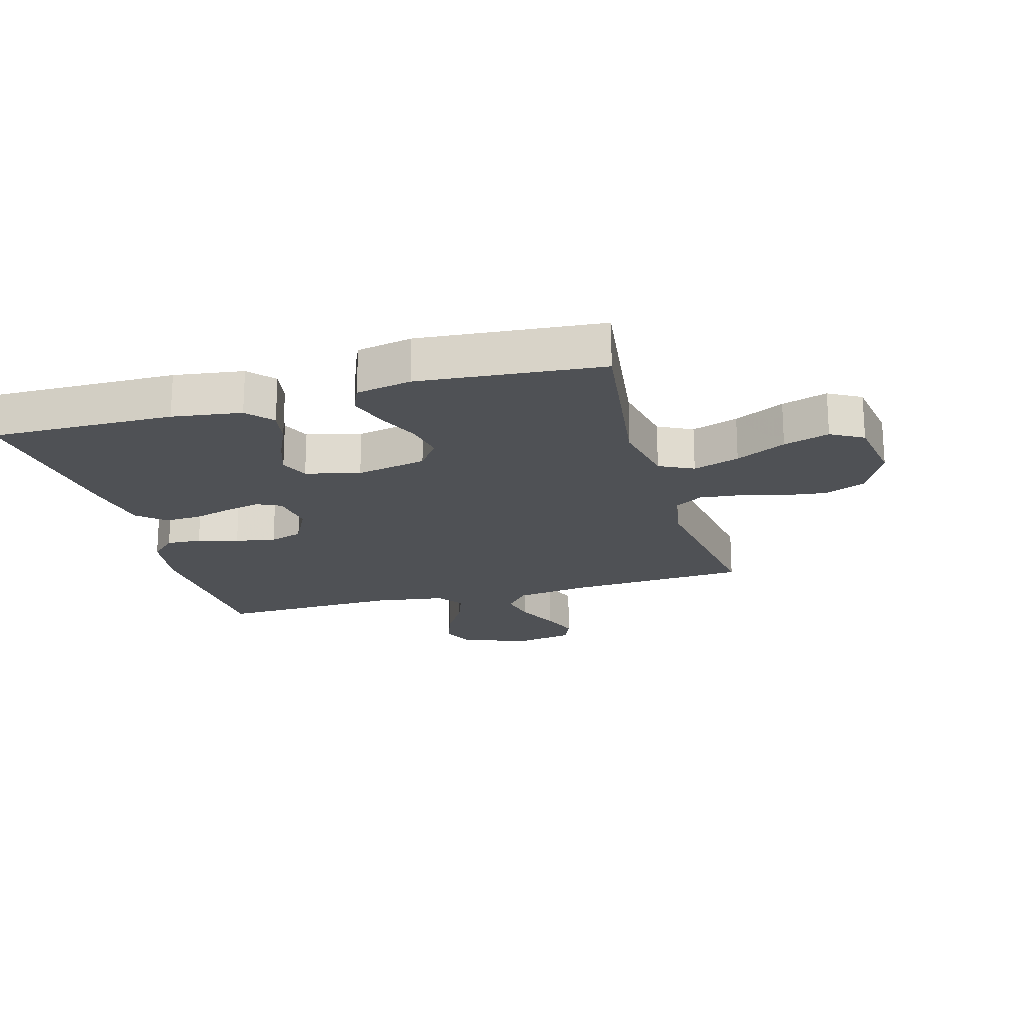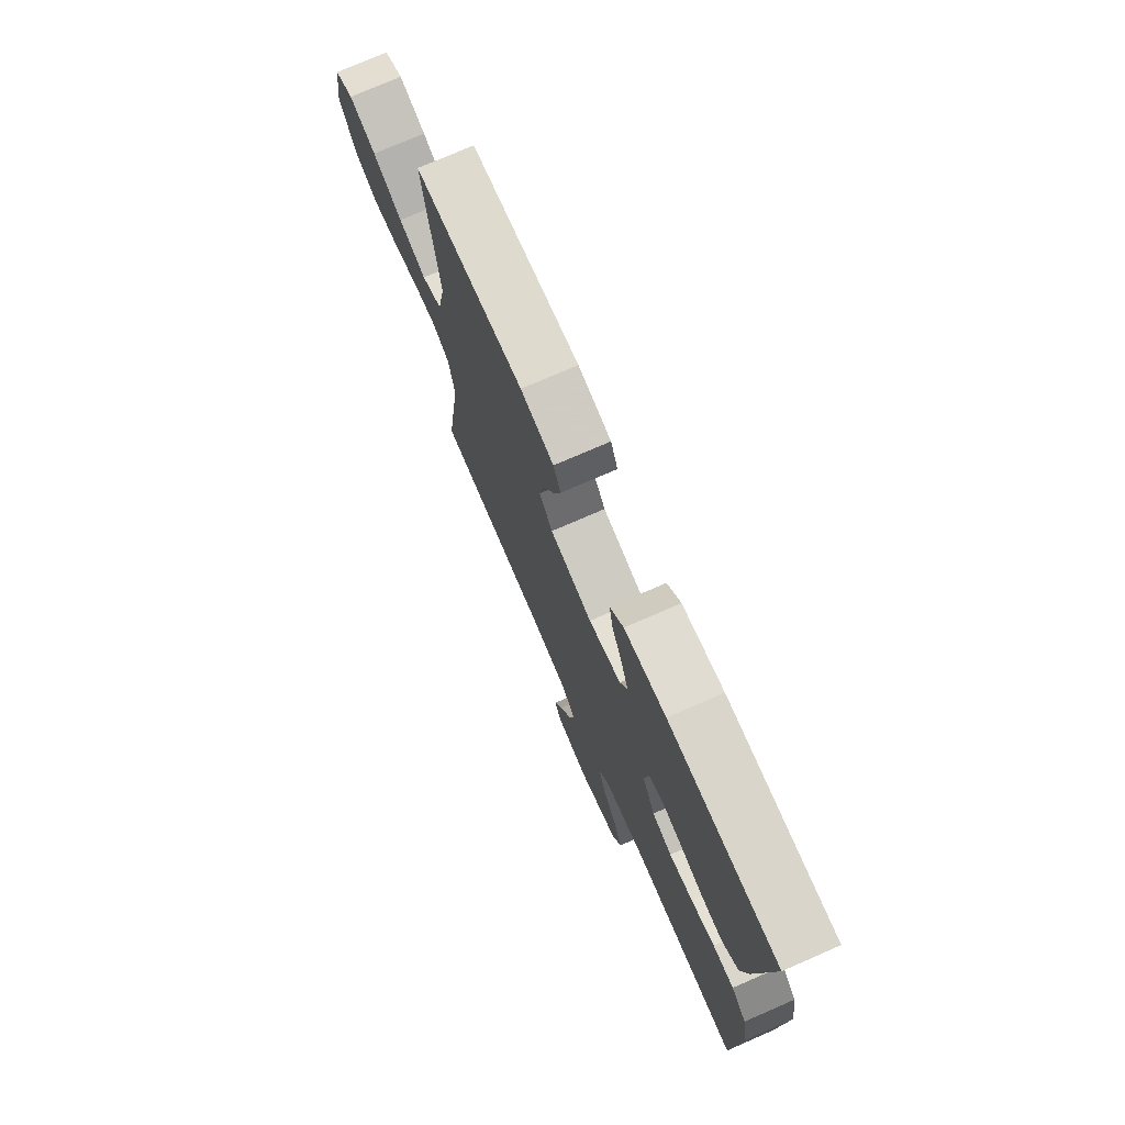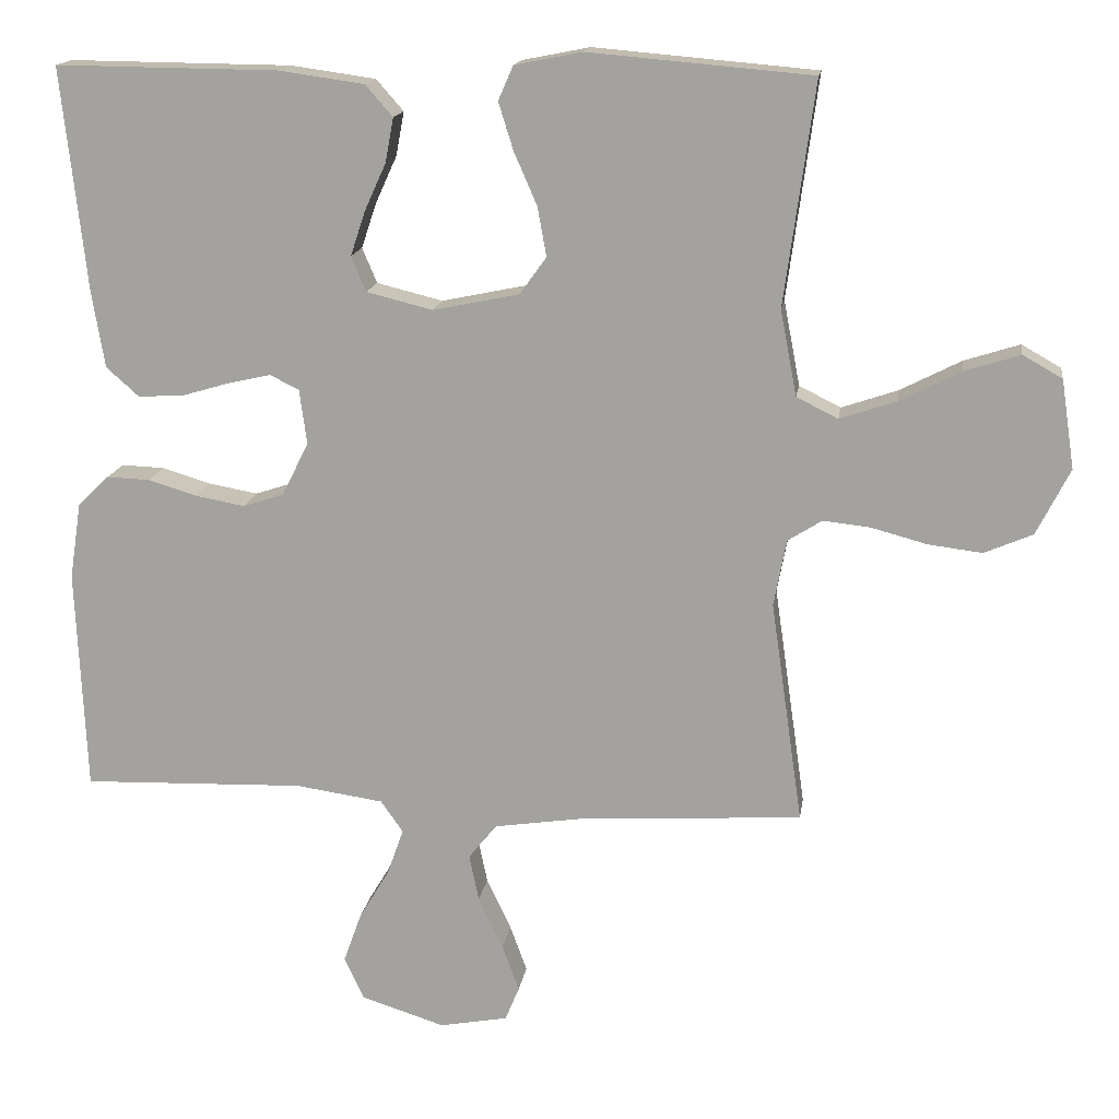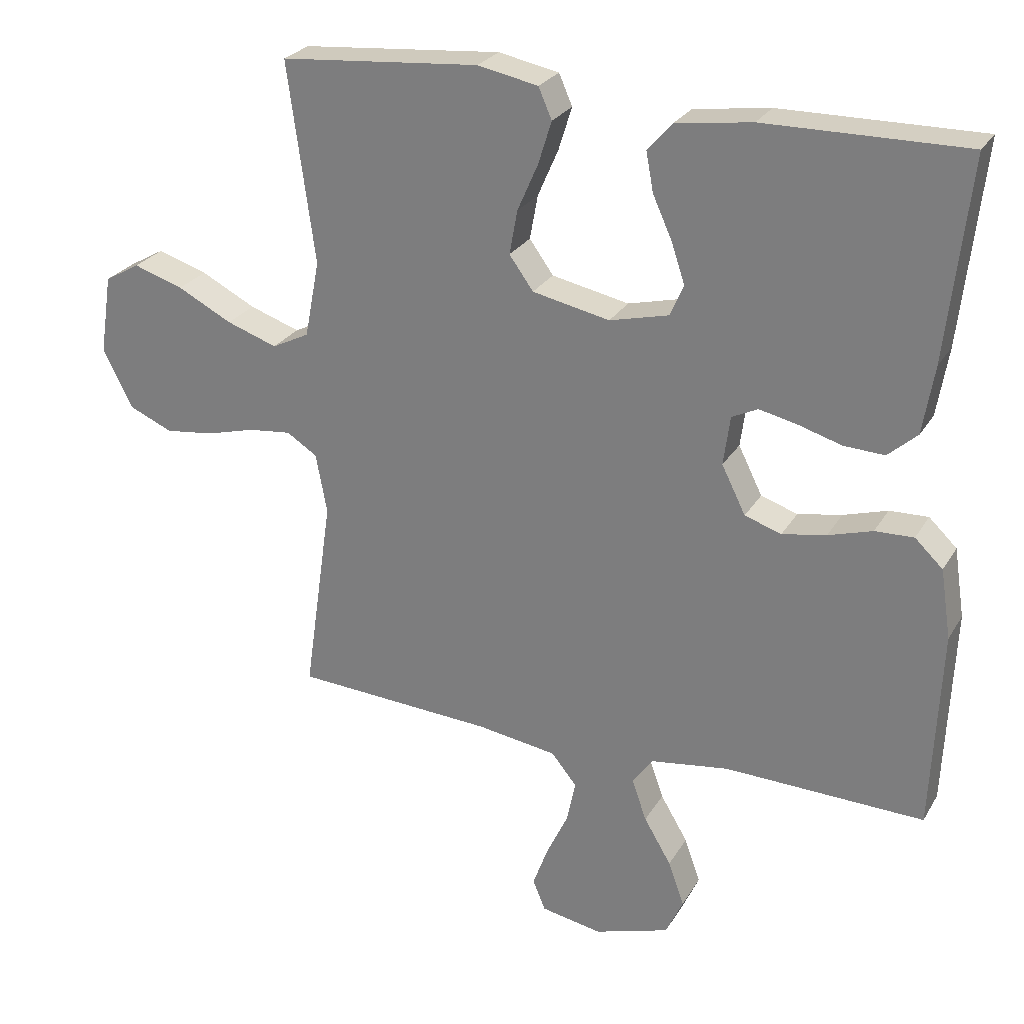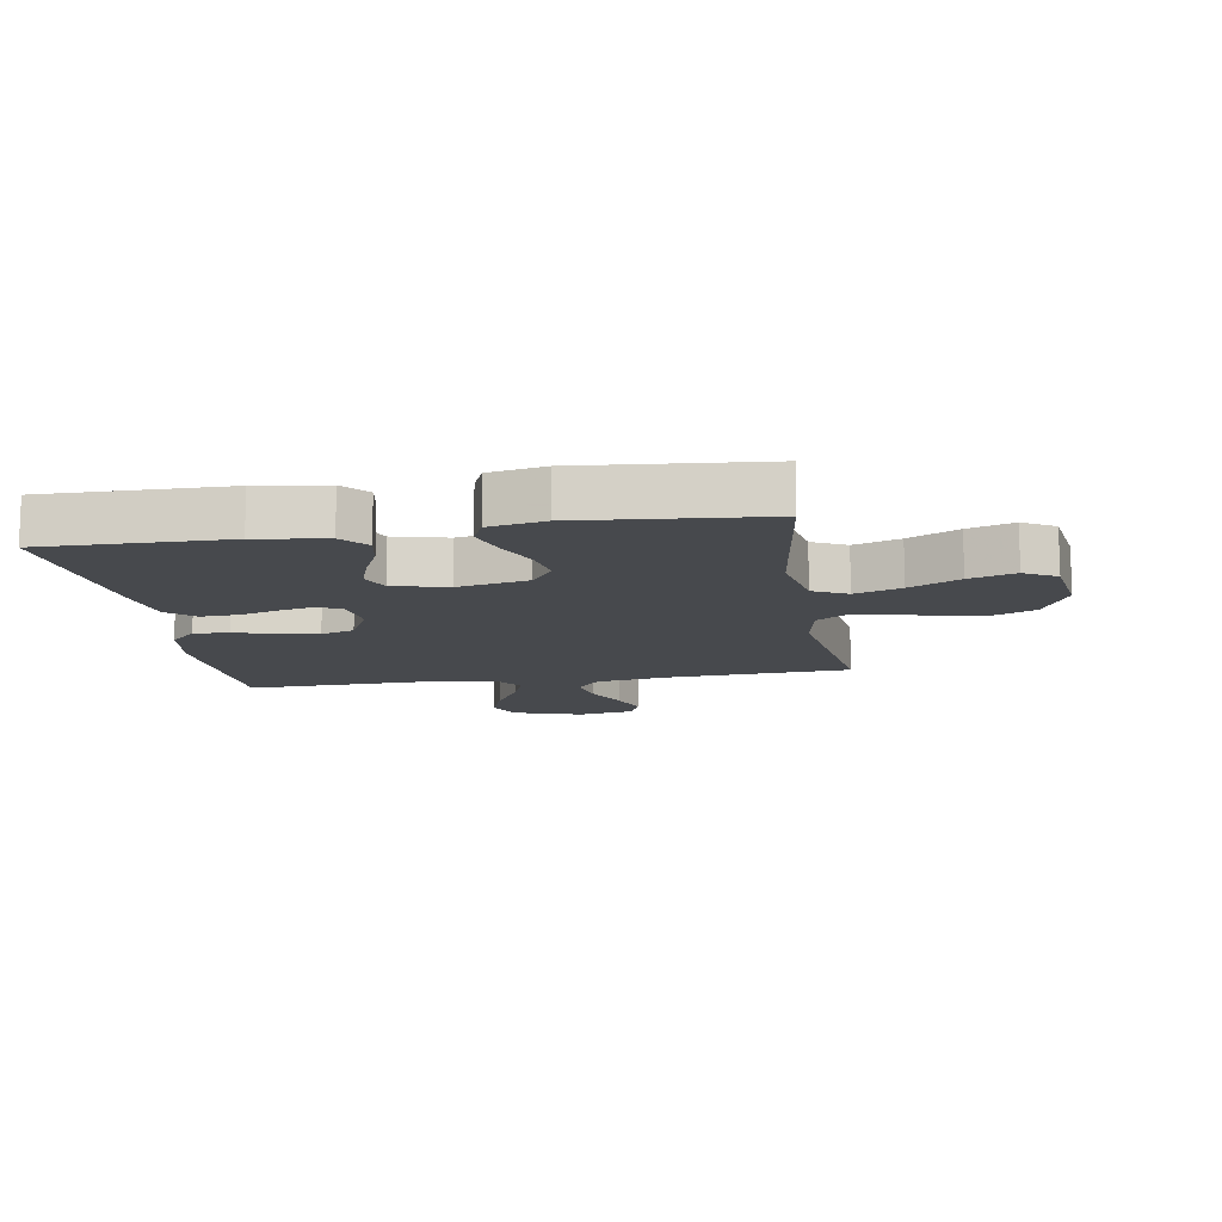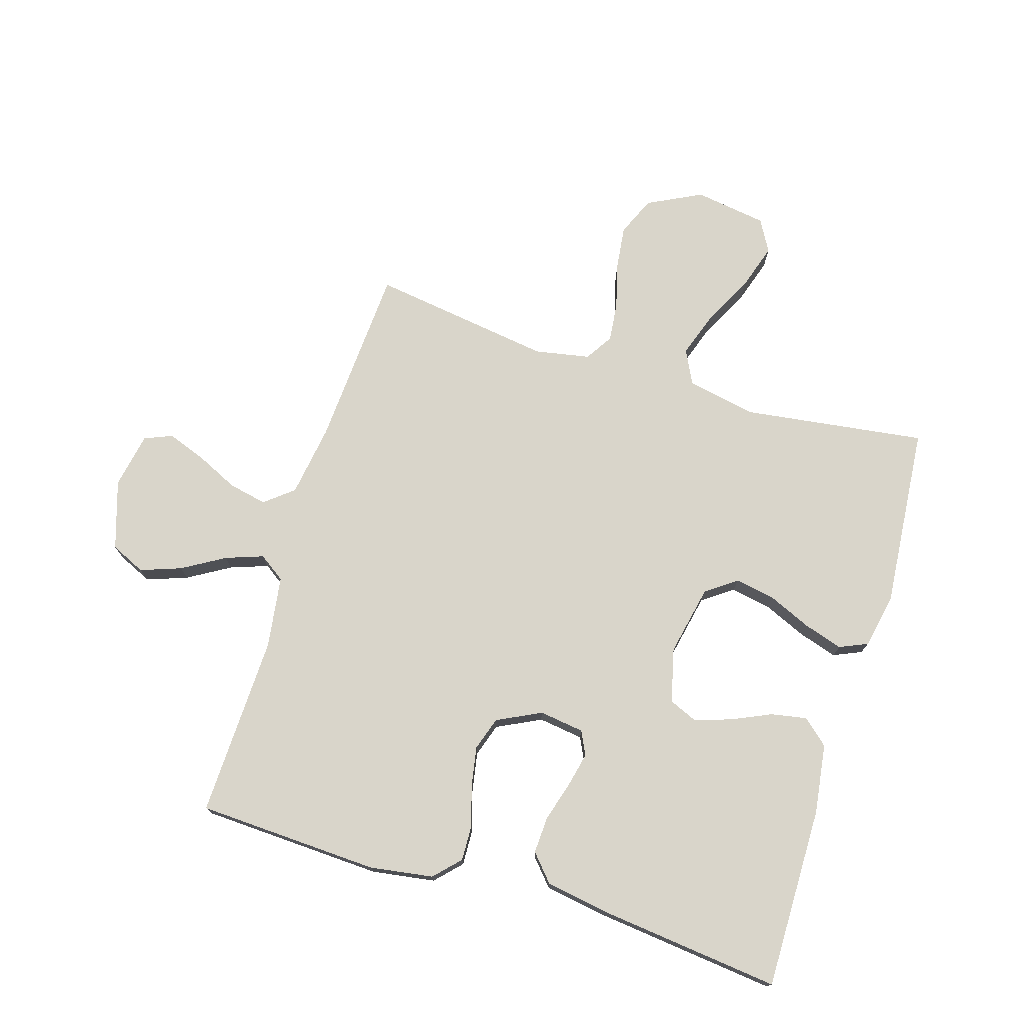
<metadata>
{"format":"obj","ext":"obj","renderer":"f3d","projection":"perspective","resolution":1024,"background":"white","views":[{"elev":-19.8,"azim":15.7,"up":"+Y"},{"elev":75.2,"azim":-113.5,"up":"+Z"},{"elev":15.6,"azim":8.2,"up":"+Z"},{"elev":26.1,"azim":-155.6,"up":"+Z"},{"elev":-12.3,"azim":9.2,"up":"+Y"},{"elev":74.5,"azim":-72.9,"up":"+Y"}]}
</metadata>
<code>
v 0.5 0.07 -0.5
v 0.2 0.07 -0.518
v 0.08 0.07 -0.536
v 0.042 0.07 -0.583
v 0.055 0.07 -0.646
v 0.088 0.07 -0.716
v 0.111 0.07 -0.779
v 0.092 0.07 -0.825
v 0 0.07 -0.842
v -0.113 0.07 -0.806
v -0.139 0.07 -0.749
v -0.115 0.07 -0.682
v -0.074 0.07 -0.613
v -0.052 0.07 -0.551
v -0.082 0.07 -0.508
v -0.2 0.07 -0.491
v -0.5 0.07 -0.5
v -0.513 0.07 -0.2
v -0.497 0.07 -0.096
v -0.455 0.07 -0.056
v -0.397 0.07 -0.058
v -0.331 0.07 -0.078
v -0.265 0.07 -0.09
v -0.21 0.07 -0.072
v -0.174 0.07 0
v -0.184 0.07 0.074
v -0.223 0.07 0.093
v -0.281 0.07 0.08
v -0.345 0.07 0.061
v -0.406 0.07 0.058
v -0.45 0.07 0.097
v -0.467 0.07 0.2
v -0.5 0.07 0.5
v -0.2 0.07 0.497
v -0.086 0.07 0.481
v -0.049 0.07 0.439
v -0.06 0.07 0.38
v -0.089 0.07 0.316
v -0.109 0.07 0.256
v -0.089 0.07 0.209
v 0 0.07 0.187
v 0.116 0.07 0.211
v 0.152 0.07 0.261
v 0.14 0.07 0.327
v 0.109 0.07 0.398
v 0.089 0.07 0.462
v 0.109 0.07 0.508
v 0.2 0.07 0.526
v 0.5 0.07 0.5
v 0.459 0.07 0.2
v 0.481 0.07 0.085
v 0.537 0.07 0.057
v 0.613 0.07 0.083
v 0.695 0.07 0.125
v 0.77 0.07 0.149
v 0.823 0.07 0.119
v 0.841 0.07 0
v 0.796 0.07 -0.089
v 0.731 0.07 -0.117
v 0.658 0.07 -0.108
v 0.584 0.07 -0.088
v 0.52 0.07 -0.081
v 0.474 0.07 -0.11
v 0.457 0.07 -0.2
v 0.5 0 -0.5
v 0.2 0 -0.518
v 0.08 0 -0.536
v 0.042 0 -0.583
v 0.055 0 -0.646
v 0.088 0 -0.716
v 0.111 0 -0.779
v 0.092 0 -0.825
v 0 0 -0.842
v -0.113 0 -0.806
v -0.139 0 -0.749
v -0.115 0 -0.682
v -0.074 0 -0.613
v -0.052 0 -0.551
v -0.082 0 -0.508
v -0.2 0 -0.491
v -0.5 0 -0.5
v -0.513 0 -0.2
v -0.497 0 -0.096
v -0.455 0 -0.056
v -0.397 0 -0.058
v -0.331 0 -0.078
v -0.265 0 -0.09
v -0.21 0 -0.072
v -0.174 0 0
v -0.184 0 0.074
v -0.223 0 0.093
v -0.281 0 0.08
v -0.345 0 0.061
v -0.406 0 0.058
v -0.45 0 0.097
v -0.467 0 0.2
v -0.5 0 0.5
v -0.2 0 0.497
v -0.086 0 0.481
v -0.049 0 0.439
v -0.06 0 0.38
v -0.089 0 0.316
v -0.109 0 0.256
v -0.089 0 0.209
v 0 0 0.187
v 0.116 0 0.211
v 0.152 0 0.261
v 0.14 0 0.327
v 0.109 0 0.398
v 0.089 0 0.462
v 0.109 0 0.508
v 0.2 0 0.526
v 0.5 0 0.5
v 0.459 0 0.2
v 0.481 0 0.085
v 0.537 0 0.057
v 0.613 0 0.083
v 0.695 0 0.125
v 0.77 0 0.149
v 0.823 0 0.119
v 0.841 0 0
v 0.796 0 -0.089
v 0.731 0 -0.117
v 0.658 0 -0.108
v 0.584 0 -0.088
v 0.52 0 -0.081
v 0.474 0 -0.11
v 0.457 0 -0.2
f 59 60 61
f 58 59 61
f 57 58 61
f 56 57 61
f 55 56 61
f 54 55 61
f 53 54 61
f 52 53 61 62
f 51 52 62 63
f 48 49 50
f 47 48 50
f 46 47 50
f 45 46 50
f 44 45 50
f 51 63 64
f 50 51 64
f 44 50 64
f 43 44 64
f 36 37 38
f 35 36 38
f 34 35 38
f 33 34 38
f 32 33 38
f 31 32 38
f 30 31 38
f 29 30 38
f 28 29 38
f 27 28 38 39
f 26 27 39 40
f 20 21 22
f 19 20 22
f 18 19 22
f 17 18 22
f 16 17 22
f 15 16 22 23
f 14 15 23 24
f 11 12 13
f 10 11 13
f 9 10 13
f 8 9 13
f 7 8 13
f 6 7 13
f 5 6 13
f 4 5 13 14
f 14 24 25
f 4 14 25
f 3 4 25
f 64 1 2
f 43 64 2
f 42 43 2
f 26 40 41
f 26 41 42
f 25 26 42
f 3 25 42
f 2 3 42
f 125 124 123
f 125 123 122
f 125 122 121
f 125 121 120
f 125 120 119
f 125 119 118
f 125 118 117
f 126 125 117 116
f 127 126 116 115
f 114 113 112
f 114 112 111
f 114 111 110
f 114 110 109
f 114 109 108
f 128 127 115
f 128 115 114
f 128 114 108
f 128 108 107
f 102 101 100
f 102 100 99
f 102 99 98
f 102 98 97
f 102 97 96
f 102 96 95
f 102 95 94
f 102 94 93
f 102 93 92
f 103 102 92 91
f 104 103 91 90
f 86 85 84
f 86 84 83
f 86 83 82
f 86 82 81
f 86 81 80
f 87 86 80 79
f 88 87 79 78
f 77 76 75
f 77 75 74
f 77 74 73
f 77 73 72
f 77 72 71
f 77 71 70
f 77 70 69
f 78 77 69 68
f 89 88 78
f 89 78 68
f 89 68 67
f 66 65 128
f 66 128 107
f 66 107 106
f 105 104 90
f 106 105 90
f 106 90 89
f 106 89 67
f 106 67 66
f 1 65 66 2
f 2 66 67 3
f 3 67 68 4
f 4 68 69 5
f 5 69 70 6
f 6 70 71 7
f 7 71 72 8
f 8 72 73 9
f 9 73 74 10
f 10 74 75 11
f 11 75 76 12
f 12 76 77 13
f 13 77 78 14
f 14 78 79 15
f 15 79 80 16
f 16 80 81 17
f 17 81 82 18
f 18 82 83 19
f 19 83 84 20
f 20 84 85 21
f 21 85 86 22
f 22 86 87 23
f 23 87 88 24
f 24 88 89 25
f 25 89 90 26
f 26 90 91 27
f 27 91 92 28
f 28 92 93 29
f 29 93 94 30
f 30 94 95 31
f 31 95 96 32
f 32 96 97 33
f 33 97 98 34
f 34 98 99 35
f 35 99 100 36
f 36 100 101 37
f 37 101 102 38
f 38 102 103 39
f 39 103 104 40
f 40 104 105 41
f 41 105 106 42
f 42 106 107 43
f 43 107 108 44
f 44 108 109 45
f 45 109 110 46
f 46 110 111 47
f 47 111 112 48
f 48 112 113 49
f 49 113 114 50
f 50 114 115 51
f 51 115 116 52
f 52 116 117 53
f 53 117 118 54
f 54 118 119 55
f 55 119 120 56
f 56 120 121 57
f 57 121 122 58
f 58 122 123 59
f 59 123 124 60
f 60 124 125 61
f 61 125 126 62
f 62 126 127 63
f 63 127 128 64
f 64 128 65 1

</code>
